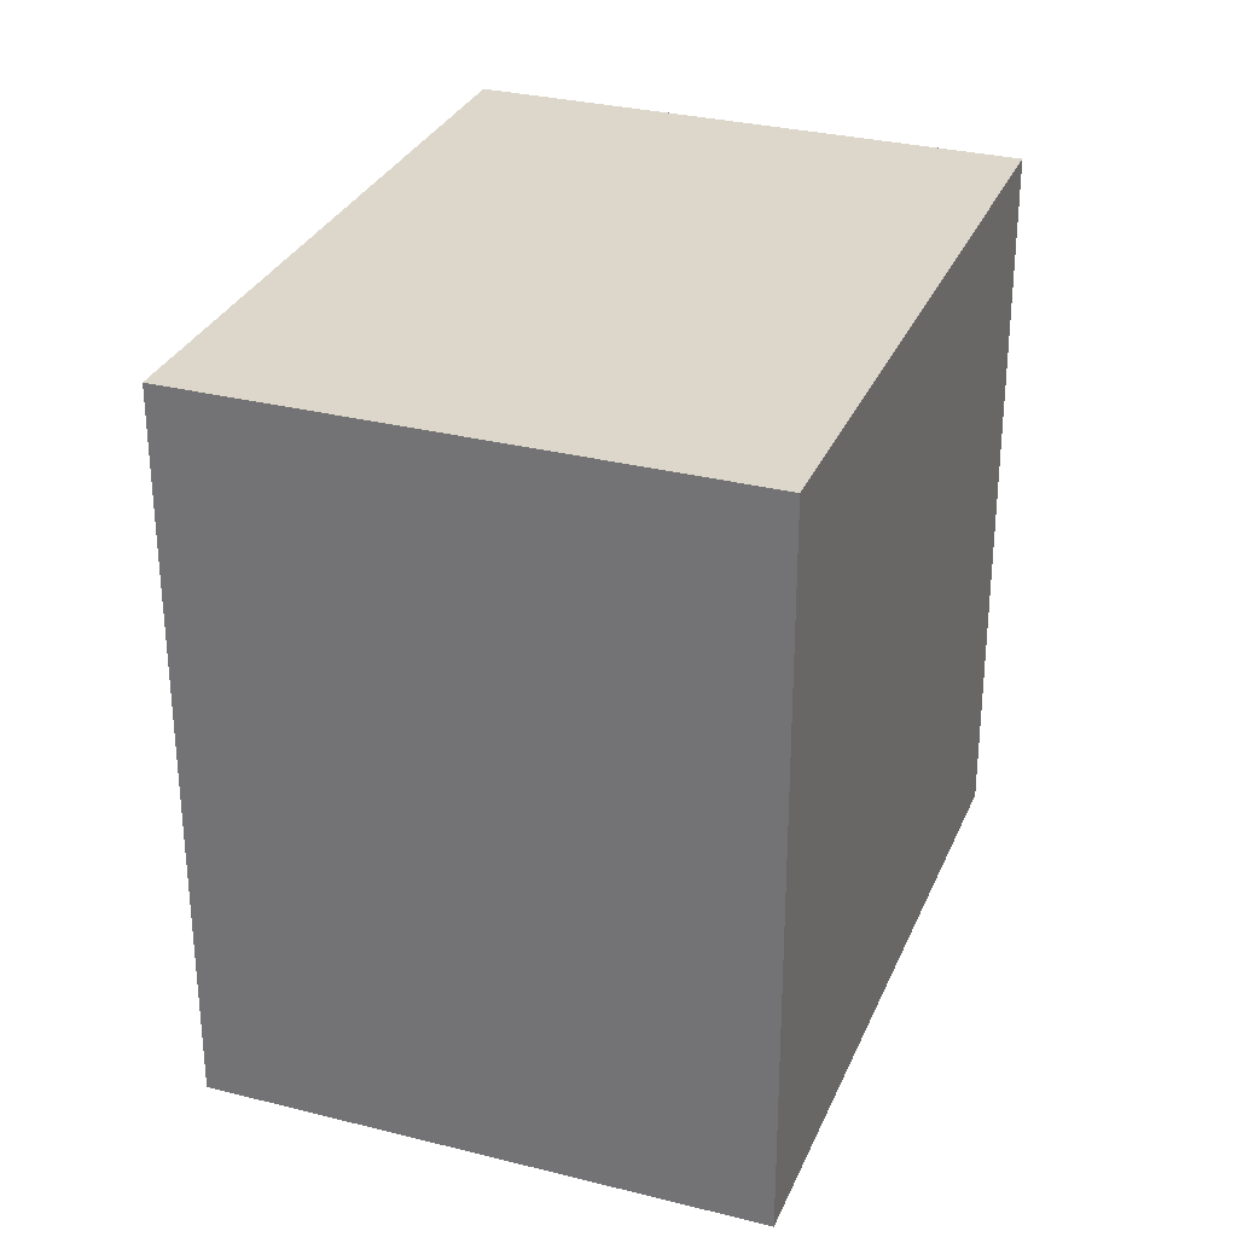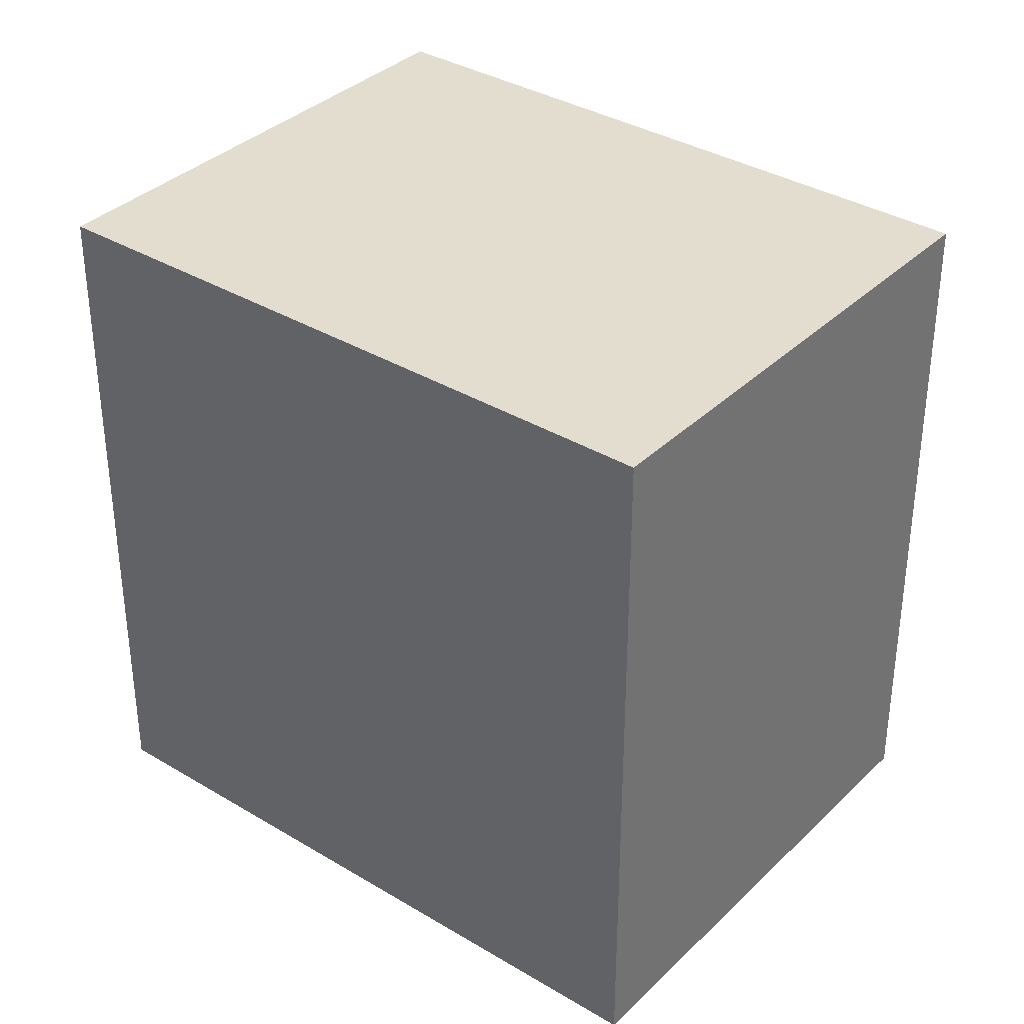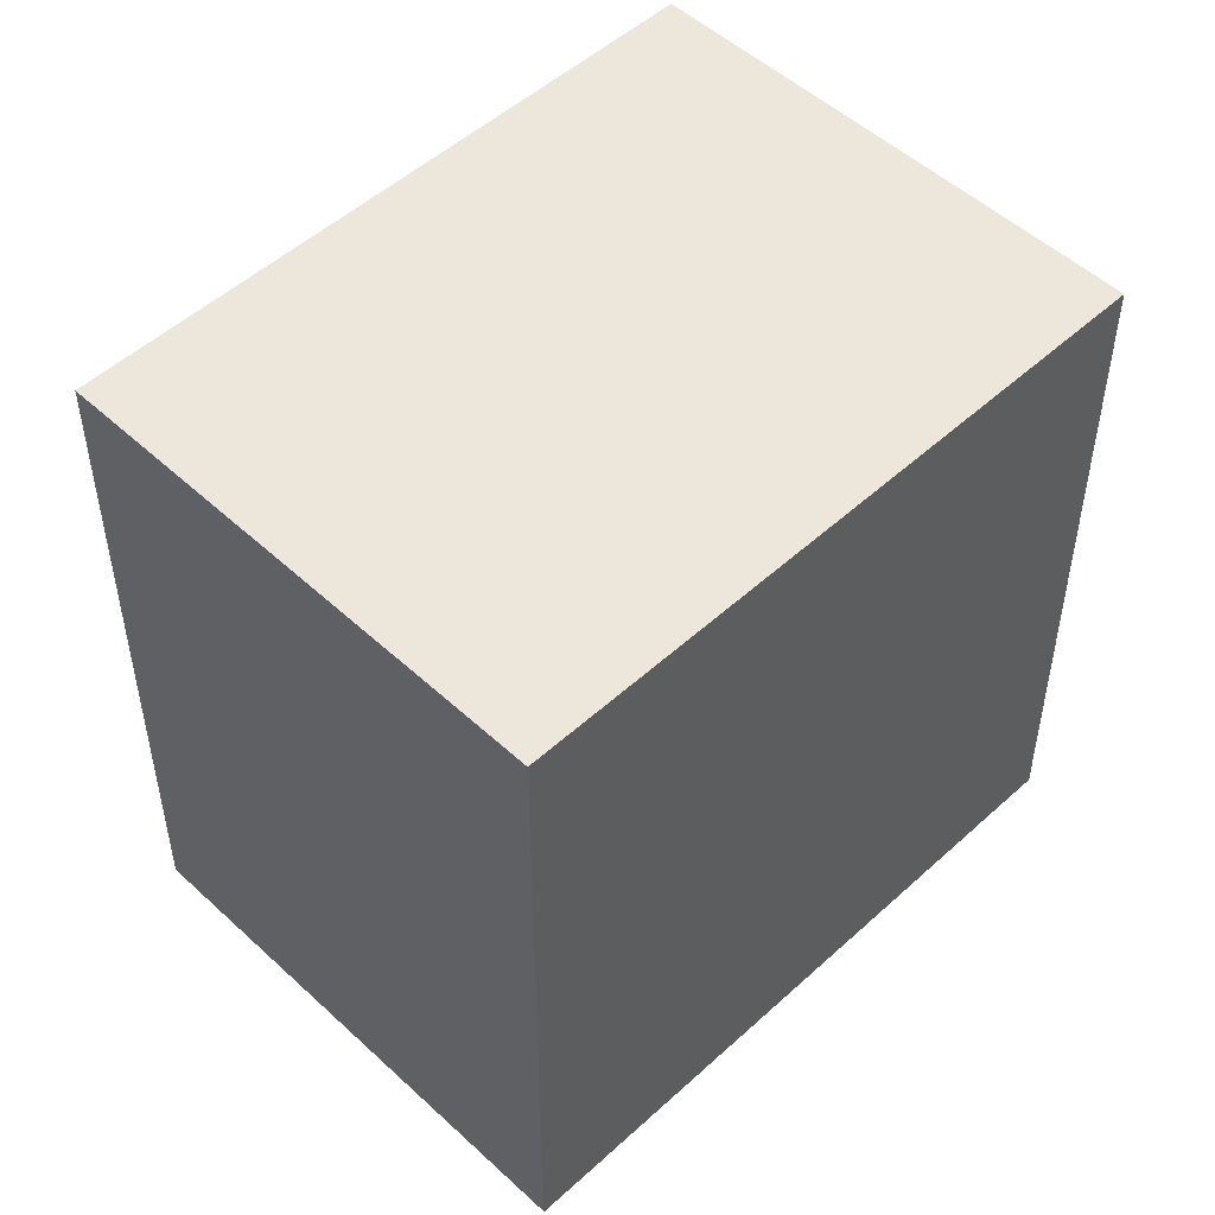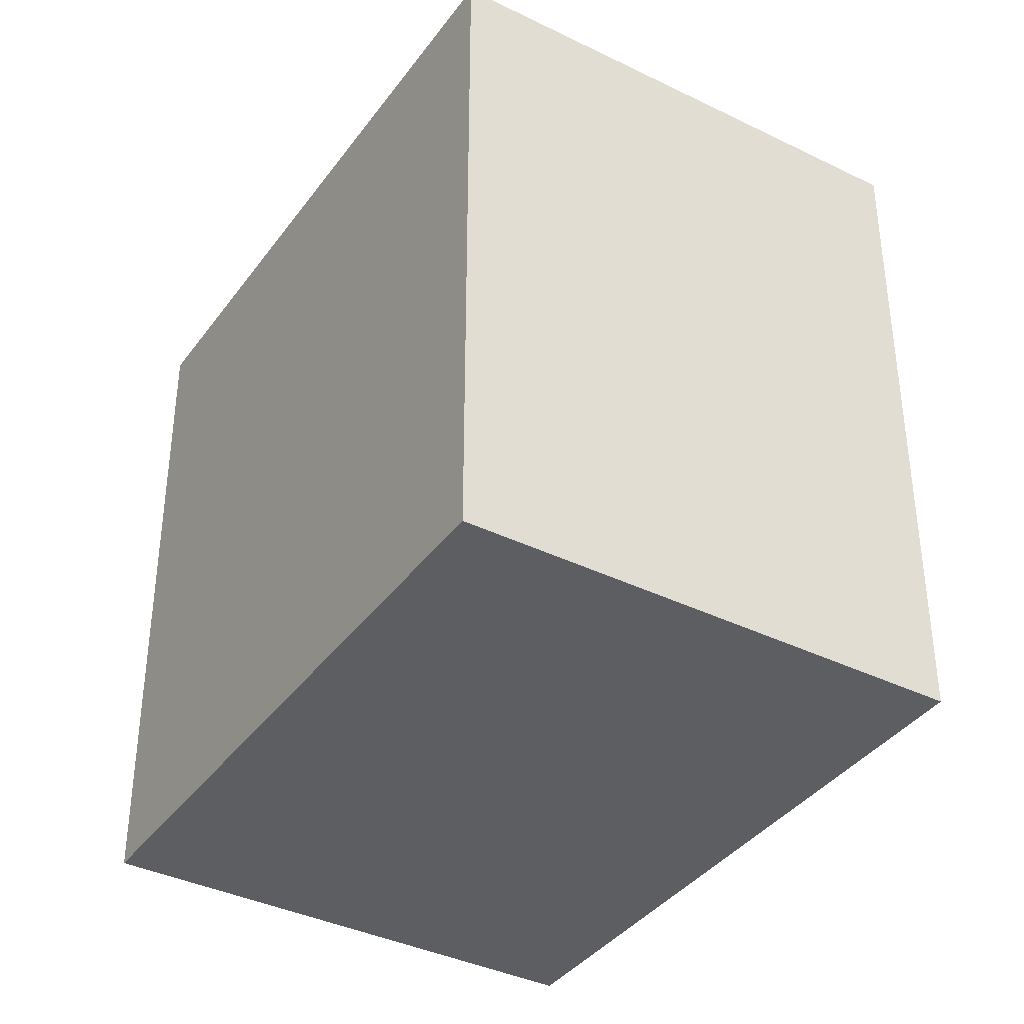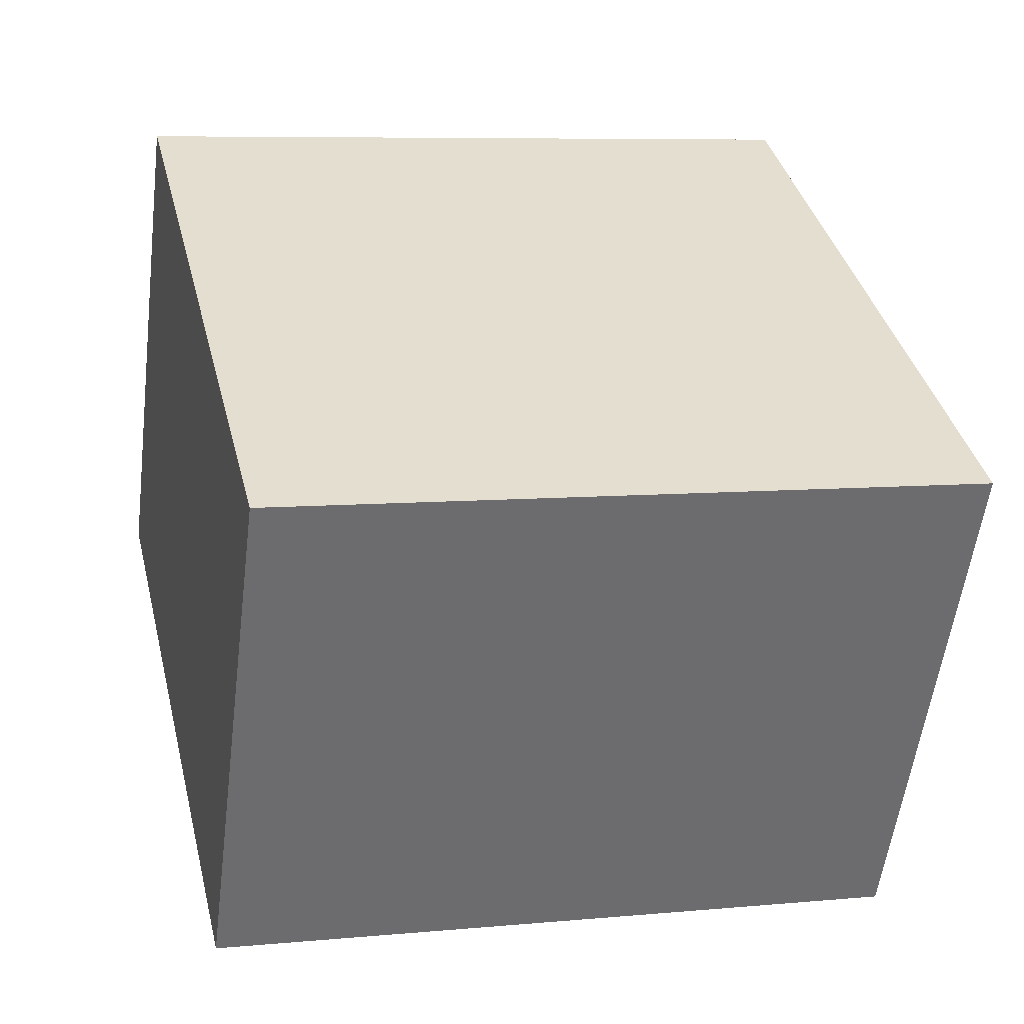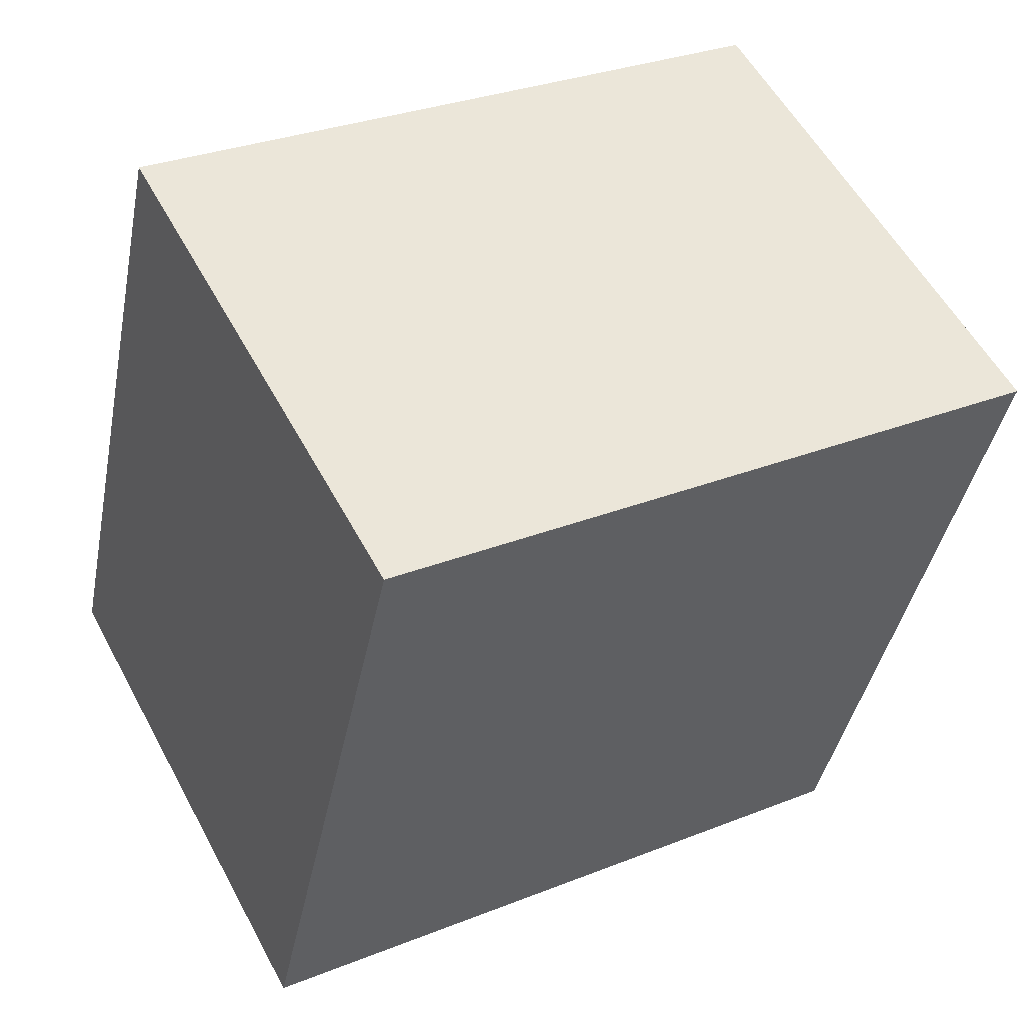
<metadata>
{"format":"obj","ext":"obj","renderer":"f3d","projection":"perspective","resolution":1024,"background":"white","views":[{"elev":30.4,"azim":-98.3,"up":"+Y"},{"elev":35.5,"azim":10.1,"up":"+Y"},{"elev":51.0,"azim":-73.2,"up":"+Y"},{"elev":-38.0,"azim":-150.3,"up":"+Y"},{"elev":7.4,"azim":-105.0,"up":"+Z"},{"elev":-40.6,"azim":-11.0,"up":"+Z"}]}
</metadata>
<code>
v  0 2.036 1.247e-16
v  1.329 2.036 -1.044
v  0.737 2.036 -1.364
v  2.514 2.036 -0.403
v  1.776 2.036 0.96
v  0.737 8.352e-17 -1.364
v  0 0 0
v  1.776 -5.878e-17 0.96
v  2.514 2.468e-17 -0.403
v  1.329 6.393e-17 -1.044
g defaultobject
f 1 2 3
f 2 1 4
f 4 1 5
f 6 1 3
f 1 6 7
f 7 5 1
f 5 7 8
f 8 4 5
f 4 8 9
f 2 6 3
f 6 2 4
f 6 4 10
f 10 4 9
f 10 7 6
f 7 10 8
f 8 10 9

</code>
